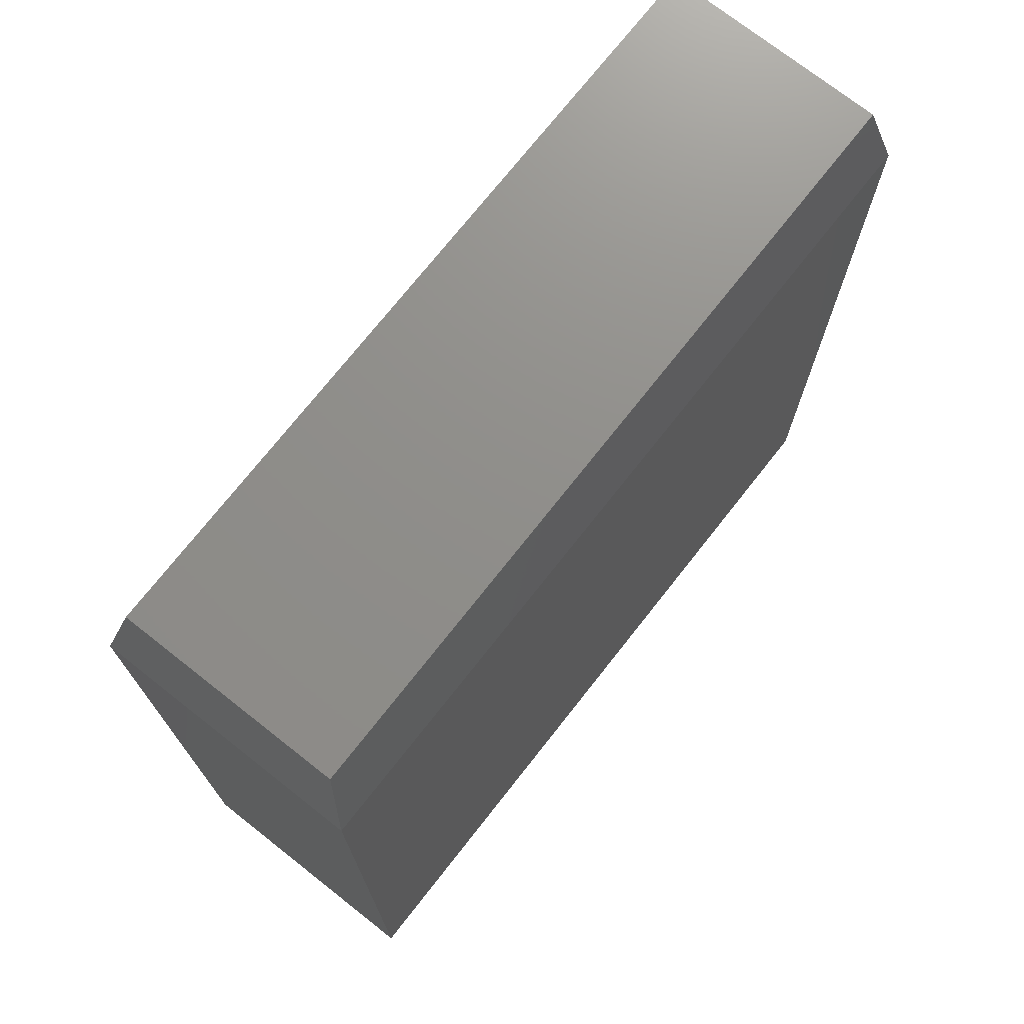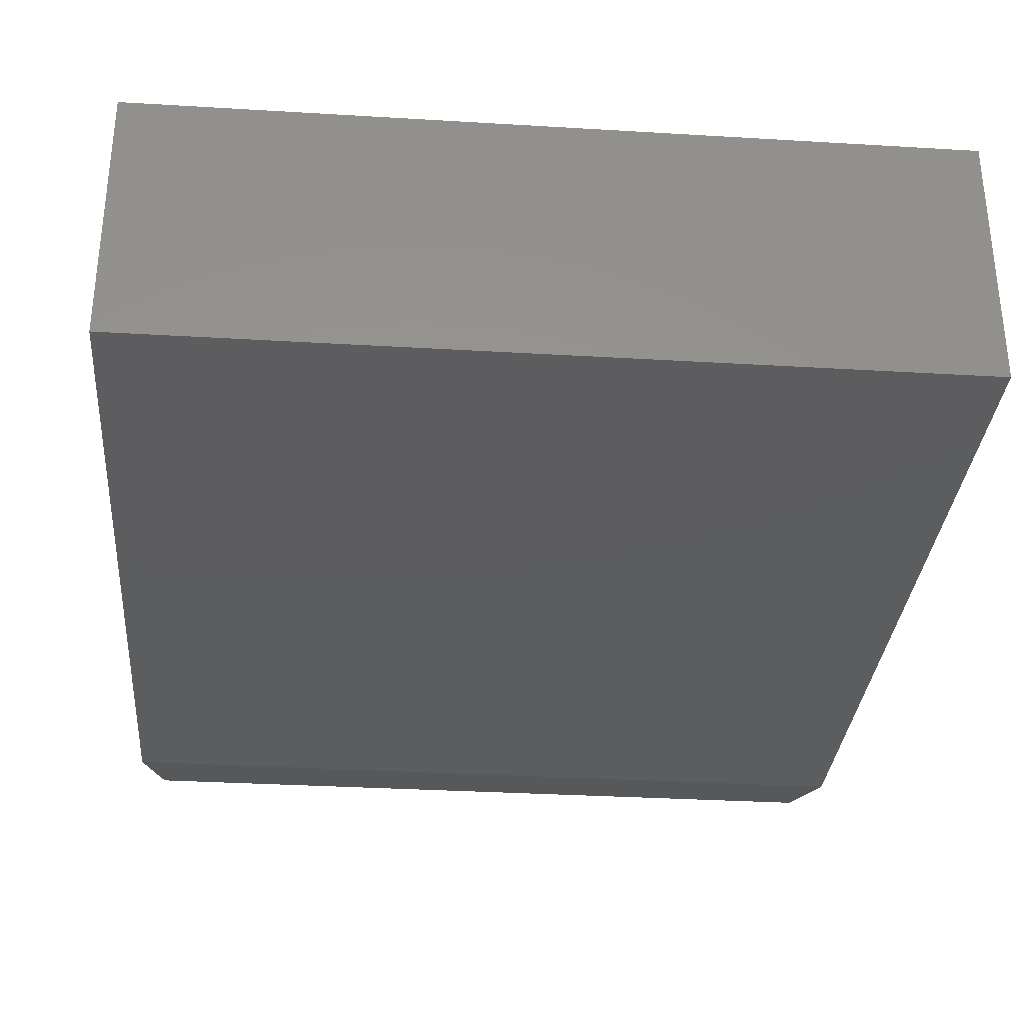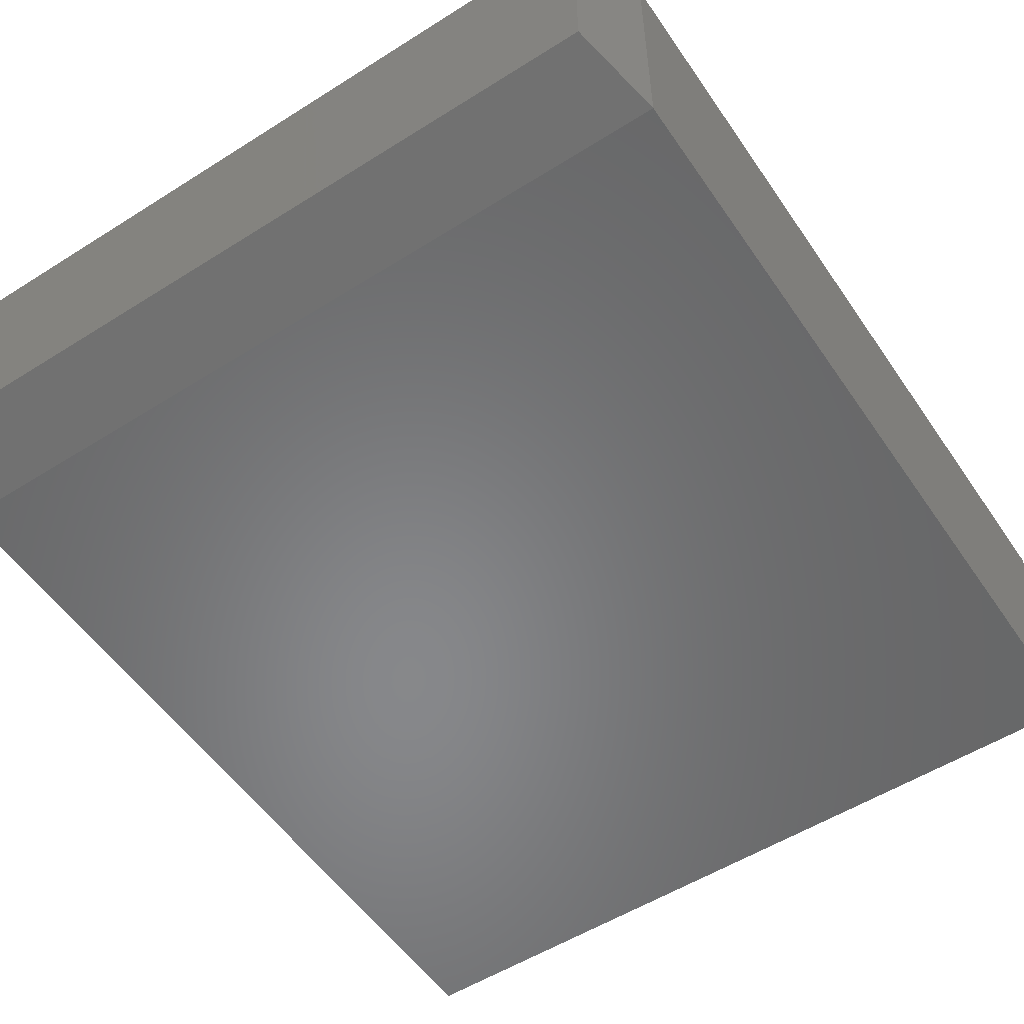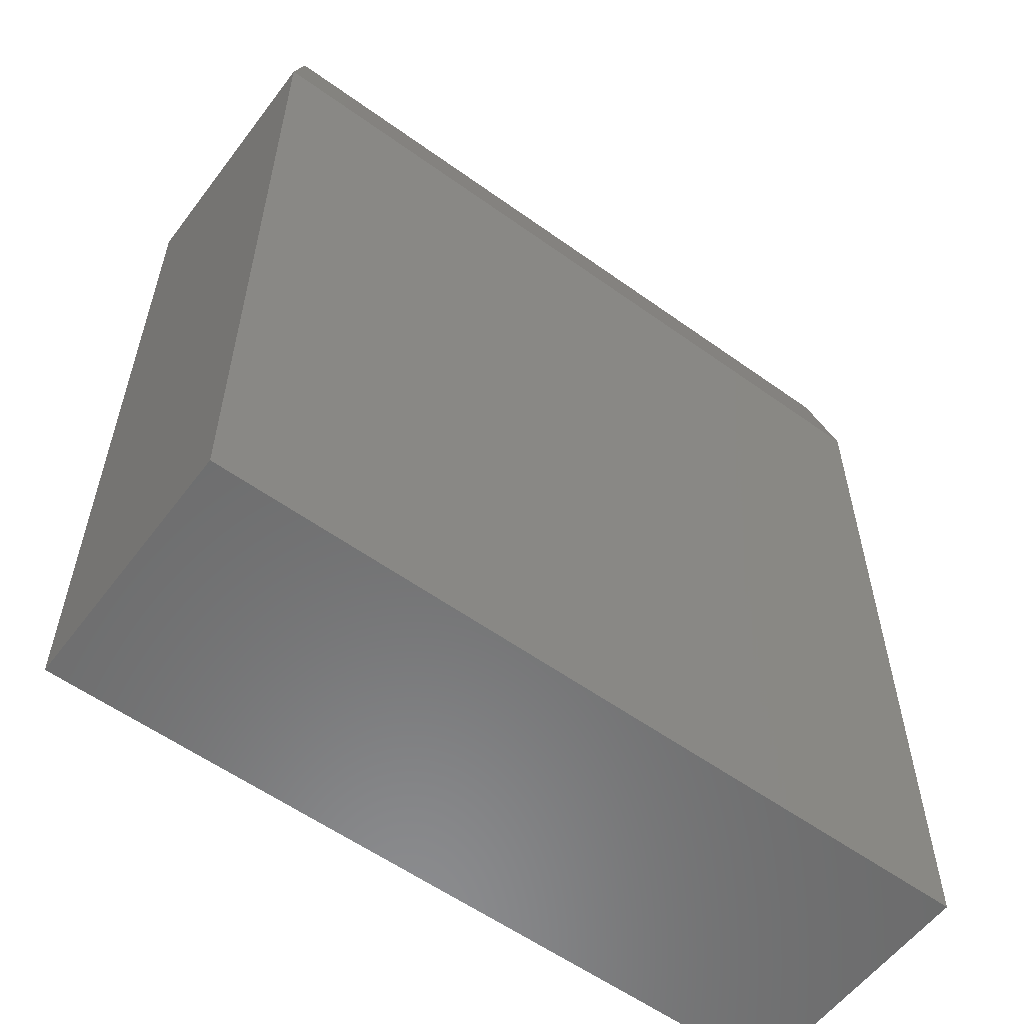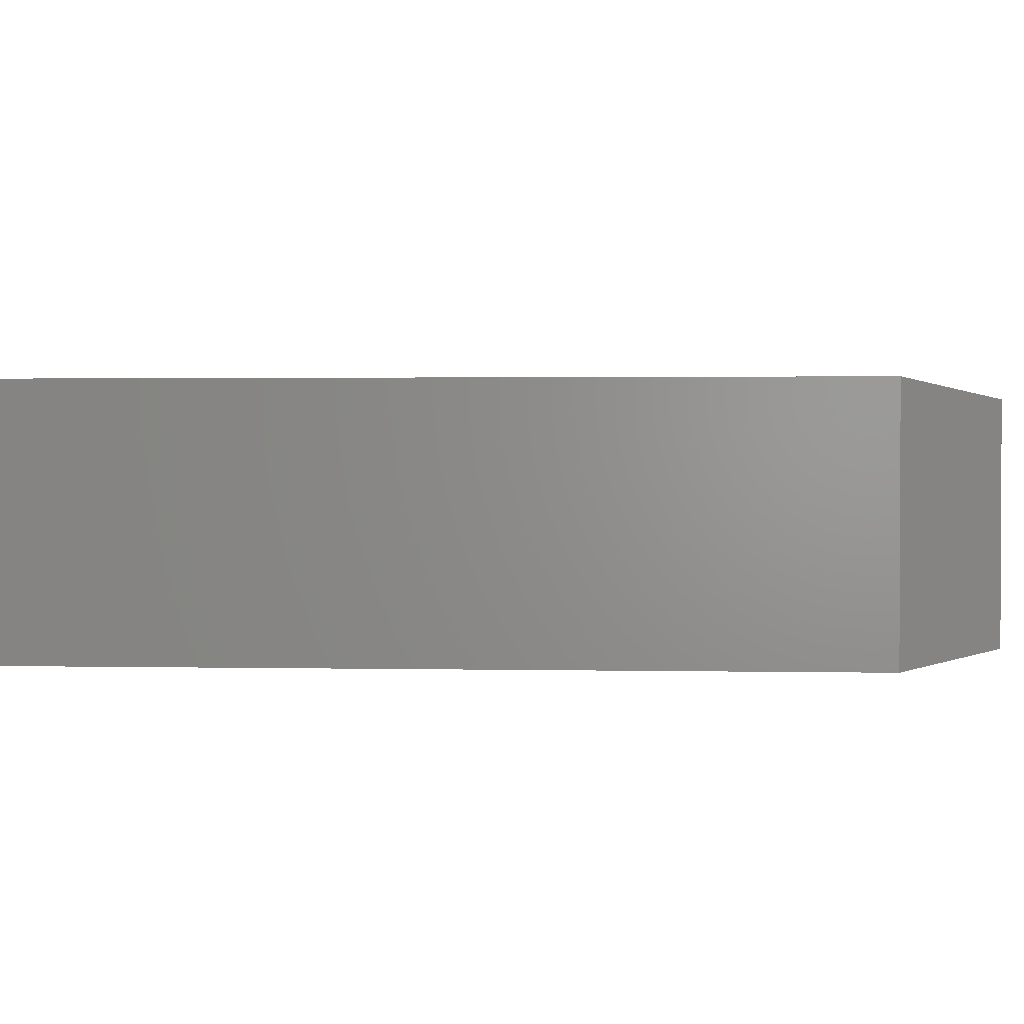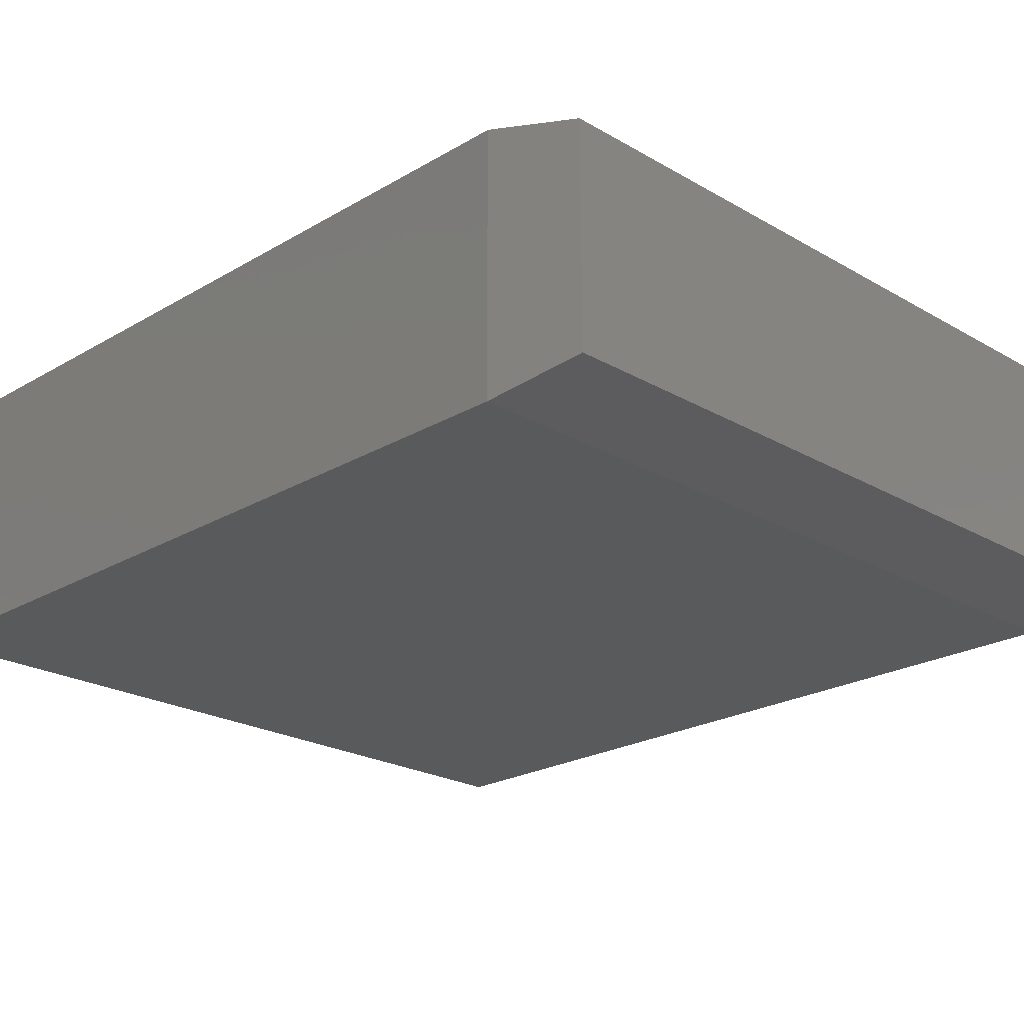
<metadata>
{"format":"stl","ext":"stl","renderer":"f3d","projection":"perspective","resolution":1024,"background":"white","views":[{"elev":73.3,"azim":128.2,"up":"+Z"},{"elev":-32.2,"azim":175.2,"up":"+Y"},{"elev":-54.3,"azim":33.8,"up":"+Y"},{"elev":-57.6,"azim":-36.7,"up":"+Z"},{"elev":1.5,"azim":-85.5,"up":"+Y"},{"elev":-22.7,"azim":-44.8,"up":"+Y"}]}
</metadata>
<code>
# stl→obj: 12 verts, 20 faces
v -0.5312 -0.4062 -0.6953
v 0.7163 -0.4062 -0.6953
v -0.5312 -0.4062 0.6094
v 0.7163 -0.4062 0.6094
v -0.5312 0 -0.6953
v -0.5312 1.448e-16 0.6094
v 0.7163 1.385e-16 -0.6953
v 0.7163 3.111e-16 0.6094
v 0.685 -0.375 0.75
v 0.685 -0.03125 0.75
v -0.5 -0.375 0.75
v -0.5 -0.03125 0.75
f 1 2 3
f 3 2 4
f 5 6 7
f 7 6 8
f 3 6 1
f 1 6 5
f 9 10 11
f 11 10 12
f 2 7 4
f 4 7 8
f 4 8 9
f 9 8 10
f 6 12 8
f 8 12 10
f 6 3 12
f 12 3 11
f 3 4 11
f 11 4 9
f 1 5 2
f 2 5 7

</code>
